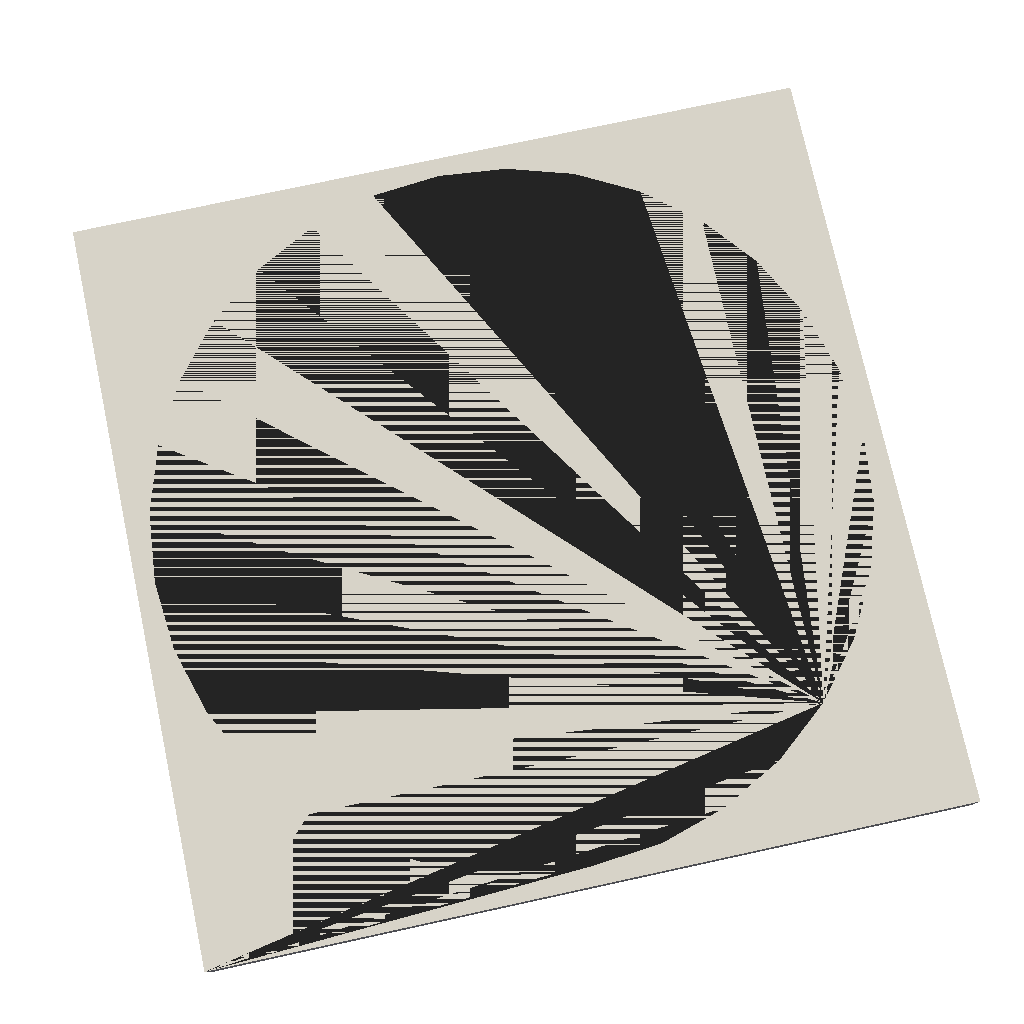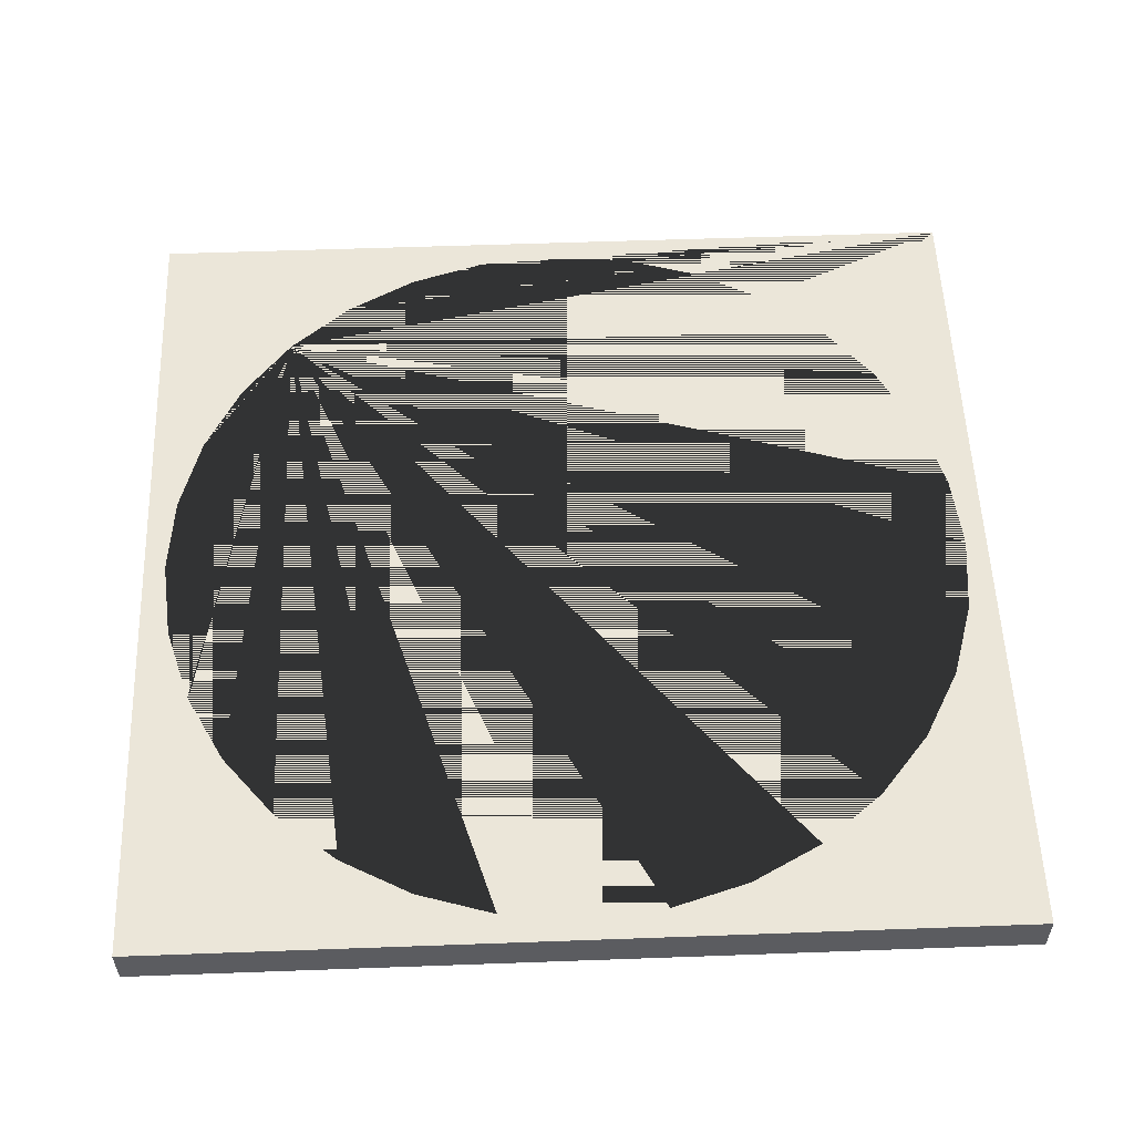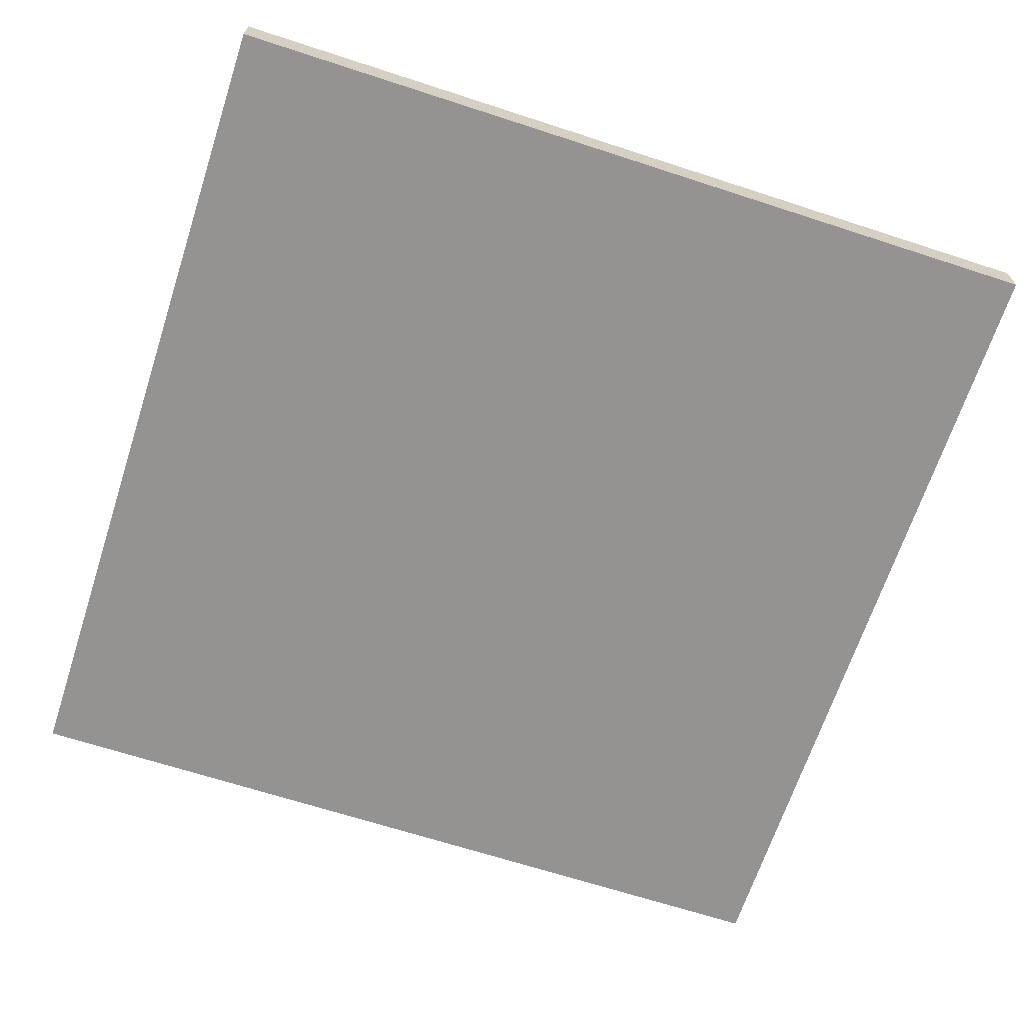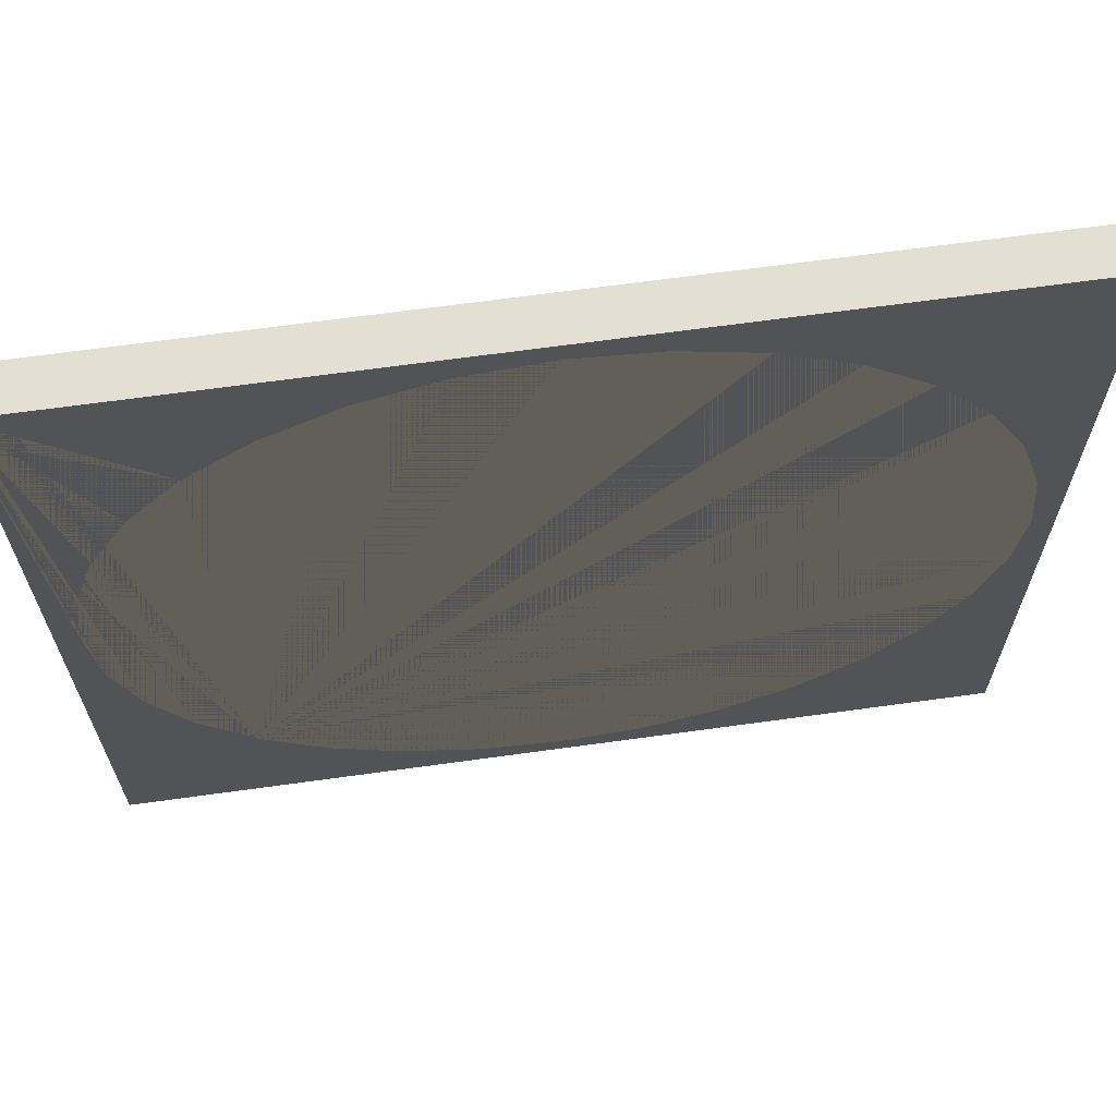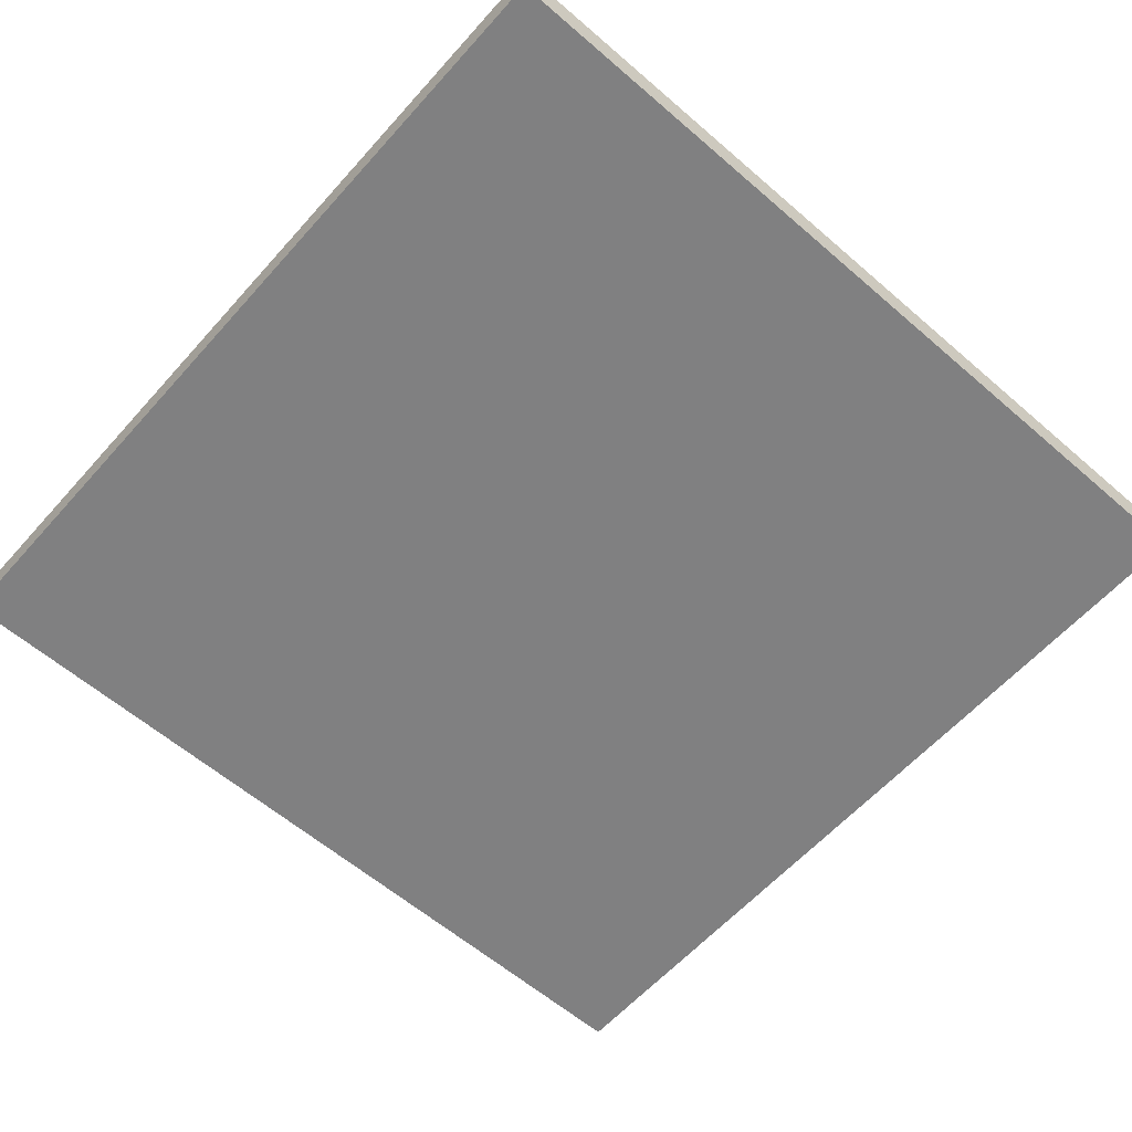
<metadata>
{"format":"obj","ext":"obj","renderer":"f3d","projection":"perspective","resolution":1024,"background":"white","views":[{"elev":76.8,"azim":77.8,"up":"+Y"},{"elev":55.2,"azim":-92.2,"up":"+Y"},{"elev":-66.8,"azim":-108.1,"up":"+Y"},{"elev":66.7,"azim":172.1,"up":"+Z"},{"elev":-60.2,"azim":-41.5,"up":"+Y"}]}
</metadata>
<code>
o Cube
v 4 0.2 -4
v 4 -0.2 -4
v 4 0.2 4
v 0 0.2 -3.8
v 4 -0.2 4
v -4 0.2 -4
v 0 0.1415 -3.727
v 0 0.03333 -3.16
v -4 -0.2 -4
v -4 0.2 4
v -4 -0.2 4
v 0.7413 0.2 -3.727
v 0.7271 0.1415 -3.655
v 0.6849 0.0852 -3.443
v 0.6164 0.03333 -3.099
v 0.5242 -0.01213 -2.635
v 0.4119 -0.04944 -2.071
v 0.2837 -0.07716 -1.426
v 0.1446 -0.09424 -0.7271
v 1.454 0.2 -3.511
v 1.426 0.1415 -3.443
v 1.344 0.0852 -3.244
v 1.209 0.03333 -2.919
v 1.028 -0.01213 -2.482
v 0.8079 -0.04944 -1.95
v 0.5565 -0.07716 -1.344
v 0.2837 -0.09424 -0.6849
v 2.111 0.2 -3.16
v 2.071 0.1415 -3.099
v 1.95 0.0852 -2.919
v 1.755 0.03333 -2.627
v 1.493 -0.01213 -2.234
v 1.173 -0.04944 -1.755
v 0.8079 -0.07716 -1.209
v 0.4119 -0.09424 -0.6164
v 2.687 0.2 -2.687
v 2.635 0.1415 -2.635
v 2.482 0.0852 -2.482
v 2.234 0.03333 -2.234
v 1.9 -0.01213 -1.9
v 1.493 -0.04944 -1.493
v 1.028 -0.07716 -1.028
v 0.5242 -0.09424 -0.5242
v 3.16 0.2 -2.111
v 3.099 0.1415 -2.071
v 2.919 0.0852 -1.95
v 2.627 0.03333 -1.755
v 2.234 -0.01213 -1.493
v 1.755 -0.04944 -1.173
v 1.209 -0.07716 -0.8079
v 0.6164 -0.09424 -0.4119
v 3.511 0.2 -1.454
v 3.443 0.1415 -1.426
v 3.244 0.0852 -1.344
v 2.919 0.03333 -1.209
v 2.482 -0.01213 -1.028
v 1.95 -0.04944 -0.8079
v 1.344 -0.07716 -0.5565
v 0.6849 -0.09424 -0.2837
v 3.727 0.2 -0.7413
v 3.655 0.1415 -0.7271
v 3.443 0.0852 -0.6849
v 3.099 0.03333 -0.6164
v 2.635 -0.01213 -0.5242
v 2.071 -0.04944 -0.4119
v 1.426 -0.07716 -0.2837
v 0.7271 -0.09424 -0.1446
v 3.8 0.2 1e-06
v 3.727 0.1415 0
v 3.511 0.0852 -0
v 3.16 0.03333 0
v 2.687 -0.01213 -0
v 2.111 -0.04944 0
v 1.454 -0.07716 0
v 0.7413 -0.09424 0
v 3.727 0.2 0.7413
v 3.655 0.1415 0.7271
v 3.443 0.0852 0.6849
v 3.099 0.03333 0.6164
v 2.635 -0.01213 0.5242
v 2.071 -0.04944 0.4119
v 1.426 -0.07716 0.2837
v 0.7271 -0.09424 0.1446
v 3.511 0.2 1.454
v 3.443 0.1415 1.426
v 3.244 0.0852 1.344
v 2.919 0.03333 1.209
v 2.482 -0.01213 1.028
v 1.95 -0.04944 0.8079
v 1.344 -0.07716 0.5565
v 0.6849 -0.09424 0.2837
v 3.16 0.2 2.111
v 3.099 0.1415 2.071
v 2.919 0.0852 1.95
v 2.627 0.03333 1.755
v 2.234 -0.01213 1.493
v 1.755 -0.04944 1.173
v 1.209 -0.07716 0.8079
v 0.6164 -0.09424 0.4119
v 2.687 0.2 2.687
v 2.635 0.1415 2.635
v 2.482 0.0852 2.482
v 2.234 0.03333 2.234
v 1.9 -0.01213 1.9
v 1.493 -0.04944 1.493
v 1.028 -0.07716 1.028
v 0.5242 -0.09424 0.5242
v 2.111 0.2 3.16
v 2.071 0.1415 3.099
v 1.95 0.0852 2.919
v 1.755 0.03333 2.627
v 1.493 -0.01213 2.234
v 1.173 -0.04944 1.755
v 0.8079 -0.07716 1.209
v 0.4119 -0.09424 0.6164
v 1.454 0.2 3.511
v 1.426 0.1415 3.443
v 1.344 0.0852 3.244
v 1.209 0.03333 2.919
v 1.028 -0.01213 2.482
v 0.8079 -0.04944 1.95
v 0.5565 -0.07716 1.344
v 0.2837 -0.09424 0.6849
v 0.7413 0.2 3.727
v 0.7271 0.1415 3.655
v 0.6849 0.0852 3.443
v 0.6164 0.03333 3.099
v 0.5242 -0.01213 2.635
v 0.4119 -0.04944 2.071
v 0.2837 -0.07716 1.426
v 0.1446 -0.09424 0.7271
v -1e-06 0.2 3.8
v -1e-06 0.1415 3.727
v 0 0.0852 3.511
v -0 0.03333 3.16
v -0 -0.01213 2.687
v -0 -0.04944 2.111
v -0 -0.07716 1.454
v -0 -0.09424 0.7413
v -0.7413 0.2 3.727
v -0.7271 0.1415 3.655
v -0.6849 0.0852 3.443
v -0.6164 0.03333 3.099
v -0.5242 -0.01213 2.635
v -0.4119 -0.04944 2.071
v -0.2837 -0.07716 1.426
v -0.1446 -0.09424 0.7271
v -1.454 0.2 3.511
v -1.426 0.1415 3.443
v -1.344 0.0852 3.244
v -1.209 0.03333 2.919
v -1.028 -0.01213 2.482
v -0.8079 -0.04944 1.95
v -0.5565 -0.07716 1.344
v -0.2837 -0.09424 0.6849
v -2.111 0.2 3.16
v -2.071 0.1415 3.099
v -1.95 0.0852 2.919
v -1.755 0.03333 2.627
v -1.493 -0.01213 2.234
v -1.173 -0.04944 1.755
v -0.8079 -0.07716 1.209
v -0.4119 -0.09424 0.6164
v -2.687 0.2 2.687
v -2.635 0.1415 2.635
v -2.482 0.0852 2.482
v -2.234 0.03333 2.234
v -1.9 -0.01213 1.9
v -1.493 -0.04944 1.493
v -1.028 -0.07716 1.028
v -0.5242 -0.09424 0.5242
v 0 -0.1 0
v -3.16 0.2 2.111
v -3.099 0.1415 2.071
v -2.919 0.0852 1.95
v -2.627 0.03333 1.755
v -2.234 -0.01213 1.493
v -1.755 -0.04944 1.173
v -1.209 -0.07716 0.8079
v -0.6164 -0.09424 0.4119
v -3.511 0.2 1.454
v -3.443 0.1415 1.426
v -3.244 0.0852 1.344
v -2.919 0.03333 1.209
v -2.482 -0.01213 1.028
v -1.95 -0.04944 0.8079
v -1.344 -0.07716 0.5565
v -0.6849 -0.09424 0.2837
v -3.727 0.2 0.7413
v -3.655 0.1415 0.7271
v -3.443 0.0852 0.6849
v -3.099 0.03333 0.6164
v -2.635 -0.01213 0.5242
v -2.071 -0.04944 0.4119
v -1.426 -0.07716 0.2837
v -0.7271 -0.09424 0.1446
v -3.8 0.2 -2e-06
v -3.727 0.1415 -1e-06
v -3.511 0.0852 -0
v -3.16 0.03333 -1e-06
v -2.687 -0.01213 -0
v -2.111 -0.04944 -1e-06
v -1.454 -0.07716 -0
v -0.7413 -0.09424 -0
v -3.727 0.2 -0.7413
v -3.655 0.1415 -0.7271
v -3.443 0.0852 -0.6849
v -3.099 0.03333 -0.6164
v -2.635 -0.01213 -0.5242
v -2.071 -0.04944 -0.4119
v -1.426 -0.07716 -0.2837
v -0.7271 -0.09424 -0.1446
v -3.511 0.2 -1.454
v -3.443 0.1415 -1.426
v -3.244 0.0852 -1.344
v -2.919 0.03333 -1.209
v -2.482 -0.01213 -1.028
v -1.95 -0.04944 -0.8079
v -1.344 -0.07716 -0.5565
v -0.6849 -0.09424 -0.2837
v -3.16 0.2 -2.111
v -3.099 0.1415 -2.071
v -2.919 0.0852 -1.95
v -2.627 0.03333 -1.755
v -2.234 -0.01213 -1.493
v -1.755 -0.04944 -1.173
v -1.209 -0.07716 -0.8079
v -0.6164 -0.09424 -0.4119
v -2.687 0.2 -2.687
v -2.635 0.1415 -2.635
v -2.482 0.0852 -2.482
v -2.234 0.03333 -2.234
v -1.9 -0.01213 -1.9
v -1.493 -0.04944 -1.493
v -1.028 -0.07716 -1.028
v -0.5242 -0.09424 -0.5242
v -2.111 0.2 -3.16
v -2.071 0.1415 -3.099
v -1.95 0.0852 -2.919
v -1.755 0.03333 -2.627
v -1.493 -0.01213 -2.234
v -1.173 -0.04944 -1.755
v -0.8079 -0.07716 -1.209
v -0.4119 -0.09424 -0.6164
v -1.454 0.2 -3.511
v -1.426 0.1415 -3.443
v -1.344 0.0852 -3.244
v -1.209 0.03333 -2.919
v -1.028 -0.01213 -2.482
v -0.8079 -0.04944 -1.95
v -0.5565 -0.07716 -1.344
v -0.2837 -0.09424 -0.6849
v -0.7413 0.2 -3.727
v -0.7271 0.1415 -3.655
v -0.6849 0.0852 -3.443
v -0.6164 0.03333 -3.099
v -0.5242 -0.01213 -2.635
v -0.4119 -0.04944 -2.071
v -0.2837 -0.07716 -1.426
v -0.1446 -0.09424 -0.7271
v 0 0.0852 -3.511
v 0 -0.01213 -2.687
v 1e-06 -0.04944 -2.111
v 0 -0.07716 -1.454
v 0 -0.09424 -0.7413
f 36 1 6 10 3 100 108 116 124 132 140 148 156 164 173 181 189 197 205 213 221 229 237 245 253 4 12 20 28
f 3 1 36 44 52 60 68 76 84 92 100
f 5 3 10 11
f 11 10 6 9
f 9 2 5 11
f 2 1 3 5
f 9 6 1 2
f 172 19 265
f 4 7 13 12
f 261 14 13 7
f 8 15 14 261
f 262 16 15 8
f 263 17 16 262
f 264 18 17 263
f 265 19 18 264
f 18 26 25 17
f 19 27 26 18
f 172 27 19
f 12 13 21 20
f 14 22 21 13
f 15 23 22 14
f 16 24 23 15
f 17 25 24 16
f 23 31 30 22
f 24 32 31 23
f 25 33 32 24
f 26 34 33 25
f 27 35 34 26
f 172 35 27
f 20 21 29 28
f 22 30 29 21
f 35 43 42 34
f 172 43 35
f 28 29 37 36
f 30 38 37 29
f 31 39 38 30
f 32 40 39 31
f 33 41 40 32
f 34 42 41 33
f 40 48 47 39
f 41 49 48 40
f 42 50 49 41
f 43 51 50 42
f 172 51 43
f 44 36 37 45
f 38 46 45 37
f 39 47 46 38
f 172 59 51
f 52 44 45 53
f 46 54 53 45
f 47 55 54 46
f 48 56 55 47
f 49 57 56 48
f 50 58 57 49
f 51 59 58 50
f 56 64 63 55
f 57 65 64 56
f 58 66 65 57
f 59 67 66 58
f 172 67 59
f 60 52 53 61
f 54 62 61 53
f 55 63 62 54
f 172 75 67
f 68 60 61 69
f 62 70 69 61
f 63 71 70 62
f 64 72 71 63
f 65 73 72 64
f 66 74 73 65
f 67 75 74 66
f 73 81 80 72
f 74 82 81 73
f 75 83 82 74
f 172 83 75
f 68 69 77 76
f 70 78 77 69
f 71 79 78 70
f 72 80 79 71
f 76 77 85 84
f 78 86 85 77
f 79 87 86 78
f 80 88 87 79
f 81 89 88 80
f 82 90 89 81
f 83 91 90 82
f 172 91 83
f 89 97 96 88
f 90 98 97 89
f 91 99 98 90
f 172 99 91
f 84 85 93 92
f 86 94 93 85
f 87 95 94 86
f 88 96 95 87
f 94 102 101 93
f 95 103 102 94
f 96 104 103 95
f 97 105 104 96
f 98 106 105 97
f 99 107 106 98
f 172 107 99
f 92 93 101 100
f 106 114 113 105
f 107 115 114 106
f 172 115 107
f 108 100 101 109
f 102 110 109 101
f 103 111 110 102
f 104 112 111 103
f 105 113 112 104
f 111 119 118 110
f 112 120 119 111
f 113 121 120 112
f 114 122 121 113
f 115 123 122 114
f 172 123 115
f 116 108 109 117
f 110 118 117 109
f 123 131 130 122
f 172 131 123
f 124 116 117 125
f 118 126 125 117
f 119 127 126 118
f 120 128 127 119
f 121 129 128 120
f 122 130 129 121
f 127 135 134 126
f 128 136 135 127
f 129 137 136 128
f 130 138 137 129
f 131 139 138 130
f 172 139 131
f 132 124 125 133
f 126 134 133 125
f 139 147 146 138
f 172 147 139
f 132 133 141 140
f 134 142 141 133
f 135 143 142 134
f 136 144 143 135
f 137 145 144 136
f 138 146 145 137
f 144 152 151 143
f 145 153 152 144
f 146 154 153 145
f 147 155 154 146
f 172 155 147
f 140 141 149 148
f 142 150 149 141
f 143 151 150 142
f 172 163 155
f 148 149 157 156
f 150 158 157 149
f 151 159 158 150
f 152 160 159 151
f 153 161 160 152
f 154 162 161 153
f 155 163 162 154
f 160 168 167 159
f 161 169 168 160
f 162 170 169 161
f 163 171 170 162
f 172 171 163
f 157 165 164 156
f 158 166 165 157
f 159 167 166 158
f 172 180 171
f 164 165 174 173
f 166 175 174 165
f 167 176 175 166
f 168 177 176 167
f 169 178 177 168
f 170 179 178 169
f 171 180 179 170
f 178 186 185 177
f 179 187 186 178
f 180 188 187 179
f 172 188 180
f 173 174 182 181
f 175 183 182 174
f 176 184 183 175
f 177 185 184 176
f 183 191 190 182
f 184 192 191 183
f 185 193 192 184
f 186 194 193 185
f 187 195 194 186
f 188 196 195 187
f 172 196 188
f 181 182 190 189
f 195 203 202 194
f 196 204 203 195
f 172 204 196
f 189 190 198 197
f 191 199 198 190
f 192 200 199 191
f 193 201 200 192
f 194 202 201 193
f 199 207 206 198
f 200 208 207 199
f 201 209 208 200
f 202 210 209 201
f 203 211 210 202
f 204 212 211 203
f 172 212 204
f 197 198 206 205
f 211 219 218 210
f 212 220 219 211
f 172 220 212
f 205 206 214 213
f 207 215 214 206
f 208 216 215 207
f 209 217 216 208
f 210 218 217 209
f 216 224 223 215
f 217 225 224 216
f 218 226 225 217
f 219 227 226 218
f 220 228 227 219
f 172 228 220
f 213 214 222 221
f 215 223 222 214
f 228 236 235 227
f 172 236 228
f 221 222 230 229
f 223 231 230 222
f 224 232 231 223
f 225 233 232 224
f 226 234 233 225
f 227 235 234 226
f 232 240 239 231
f 233 241 240 232
f 234 242 241 233
f 235 243 242 234
f 236 244 243 235
f 172 244 236
f 229 230 238 237
f 231 239 238 230
f 244 252 251 243
f 172 252 244
f 237 238 246 245
f 239 247 246 238
f 240 248 247 239
f 241 249 248 240
f 242 250 249 241
f 243 251 250 242
f 249 257 256 248
f 250 258 257 249
f 251 259 258 250
f 252 260 259 251
f 172 260 252
f 245 246 254 253
f 247 255 254 246
f 248 256 255 247
f 172 265 260
f 254 7 4 253
f 255 261 7 254
f 256 8 261 255
f 257 262 8 256
f 258 263 262 257
f 259 264 263 258
f 260 265 264 259

</code>
